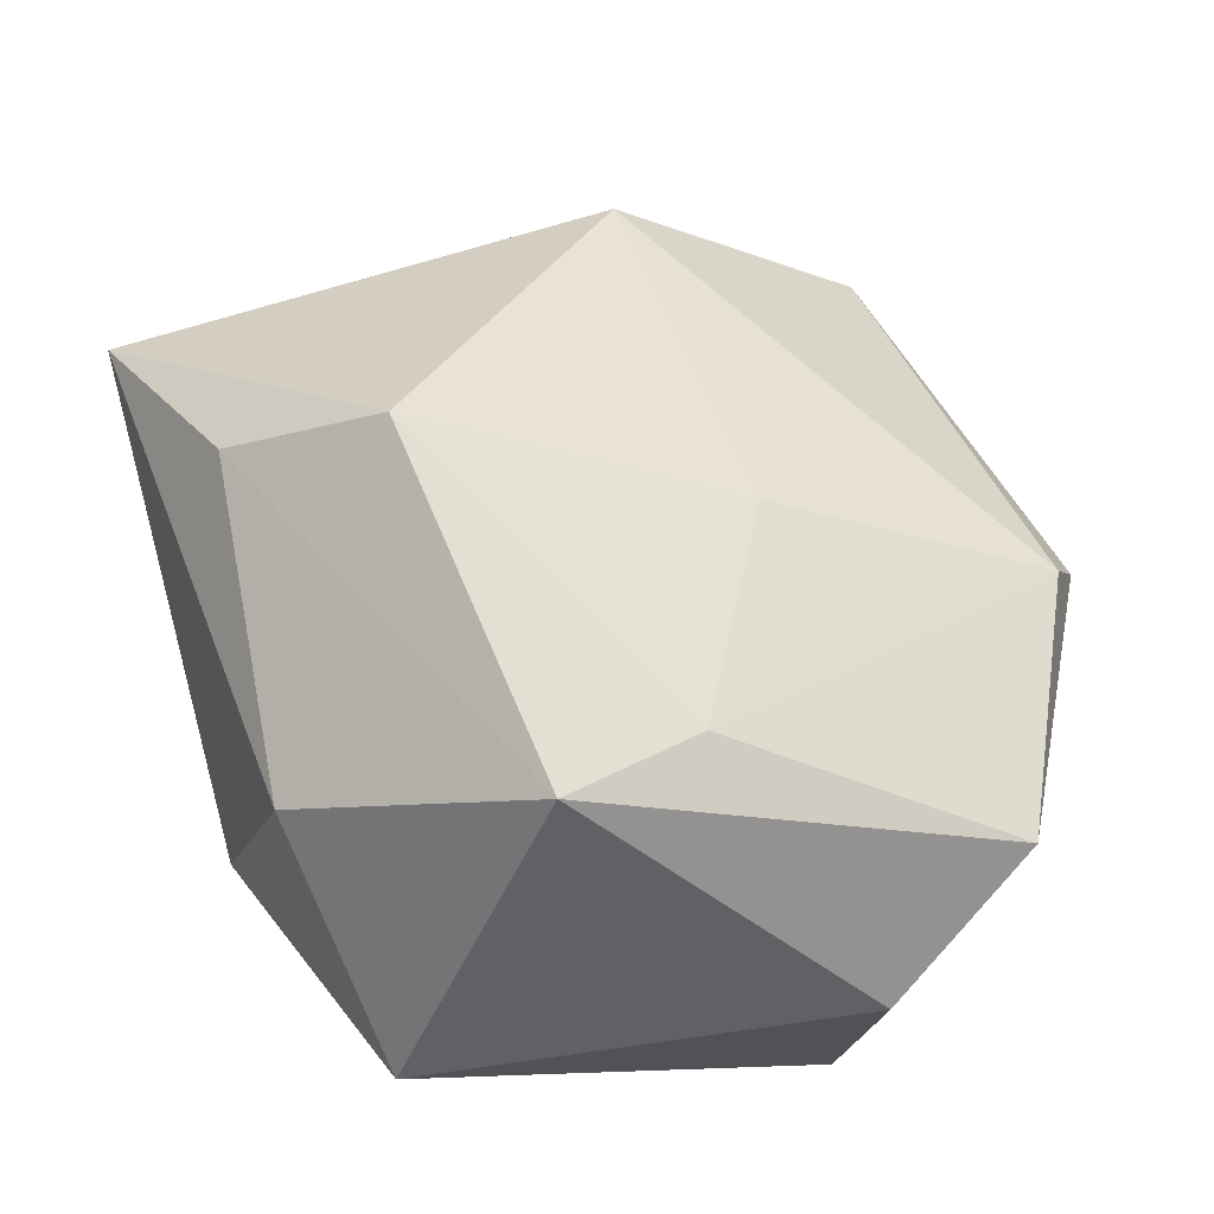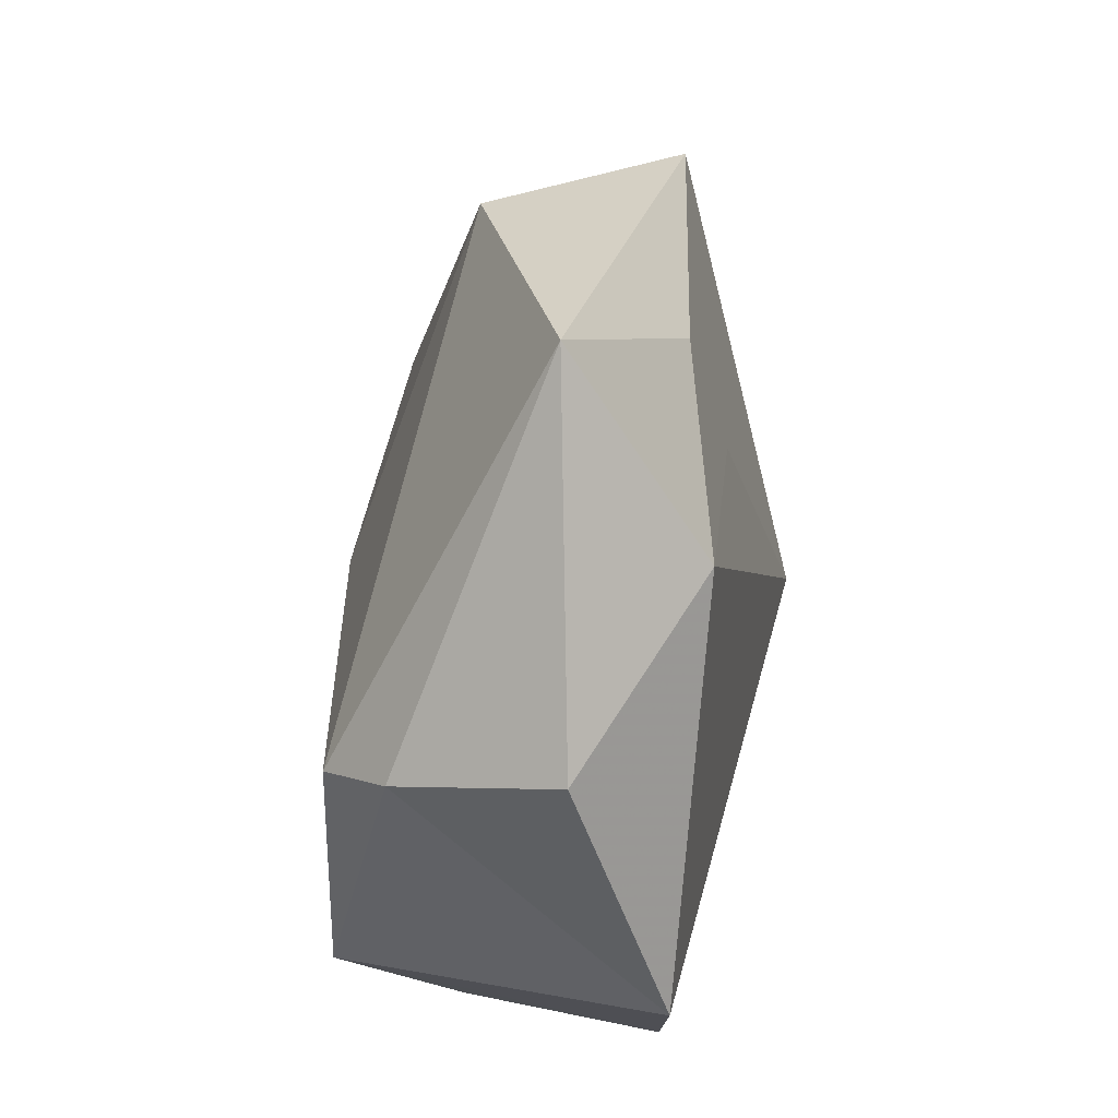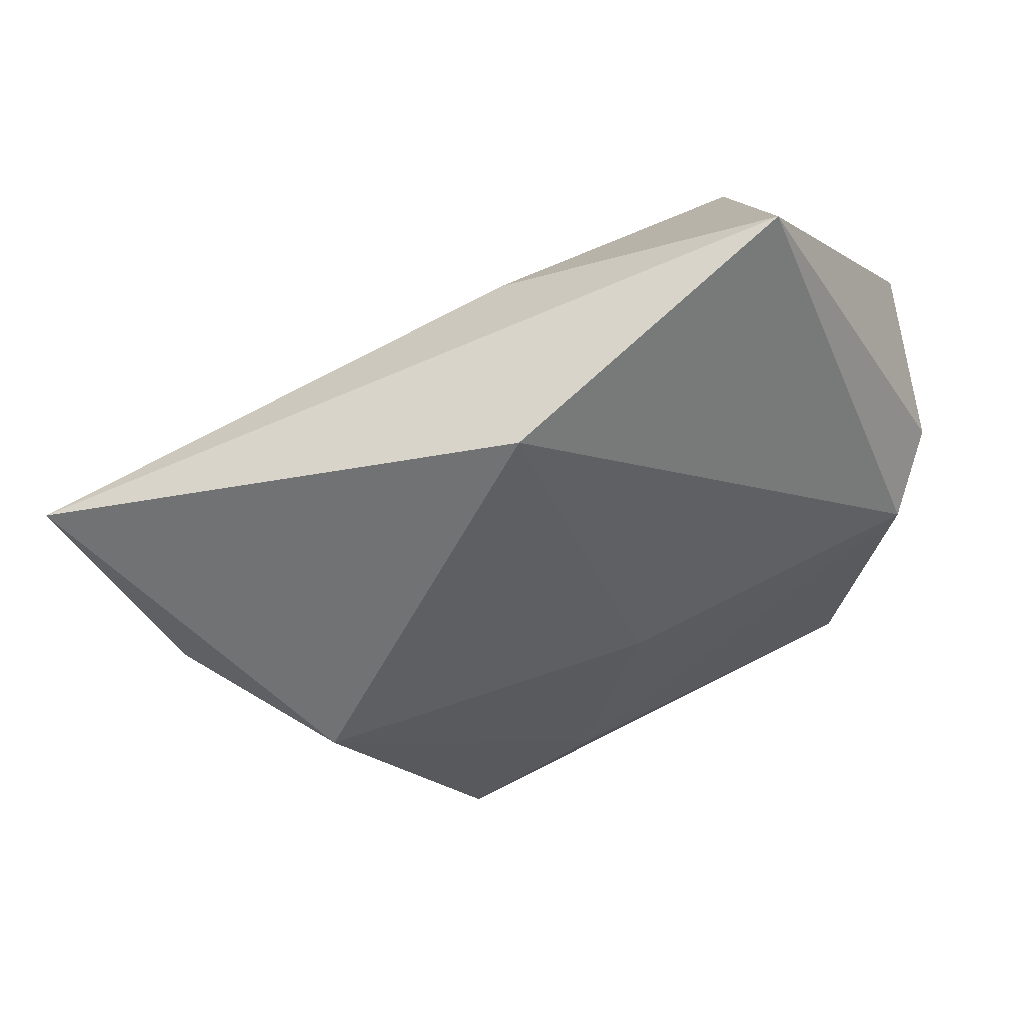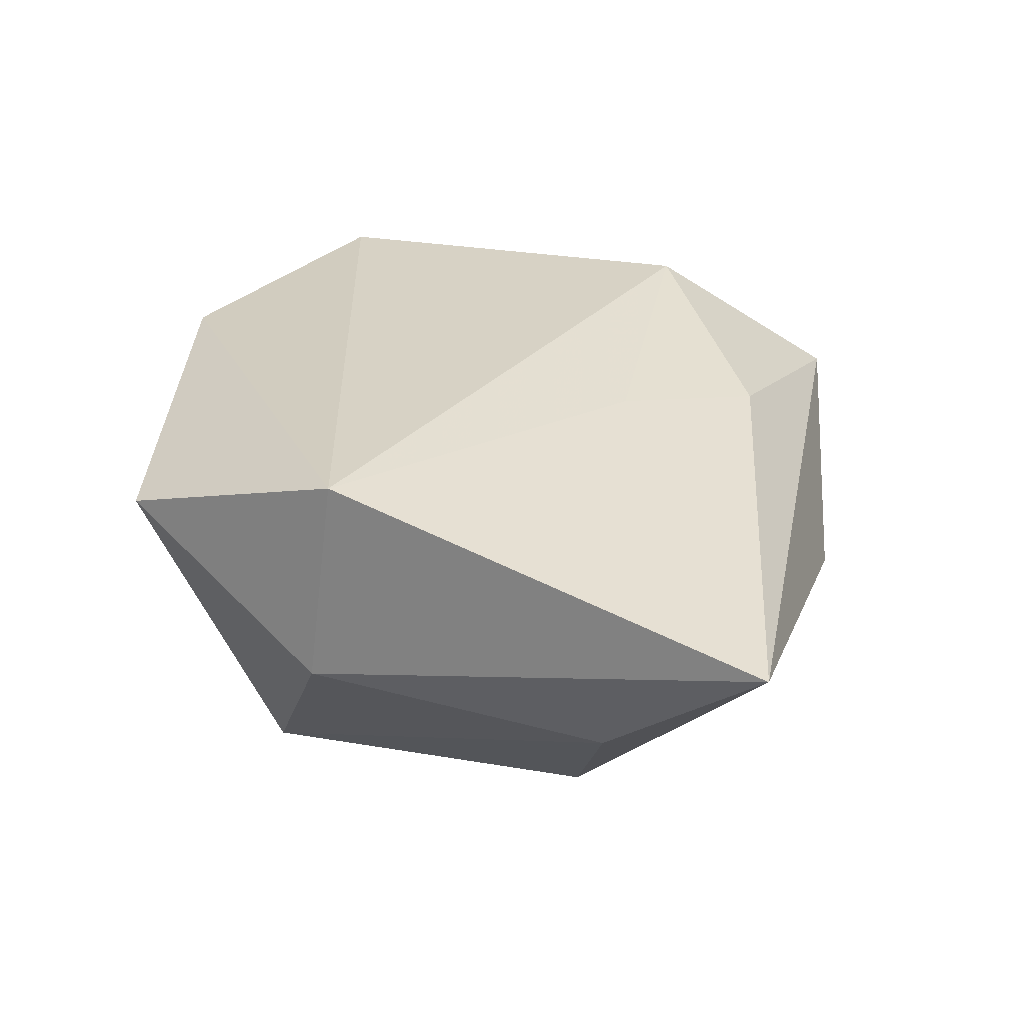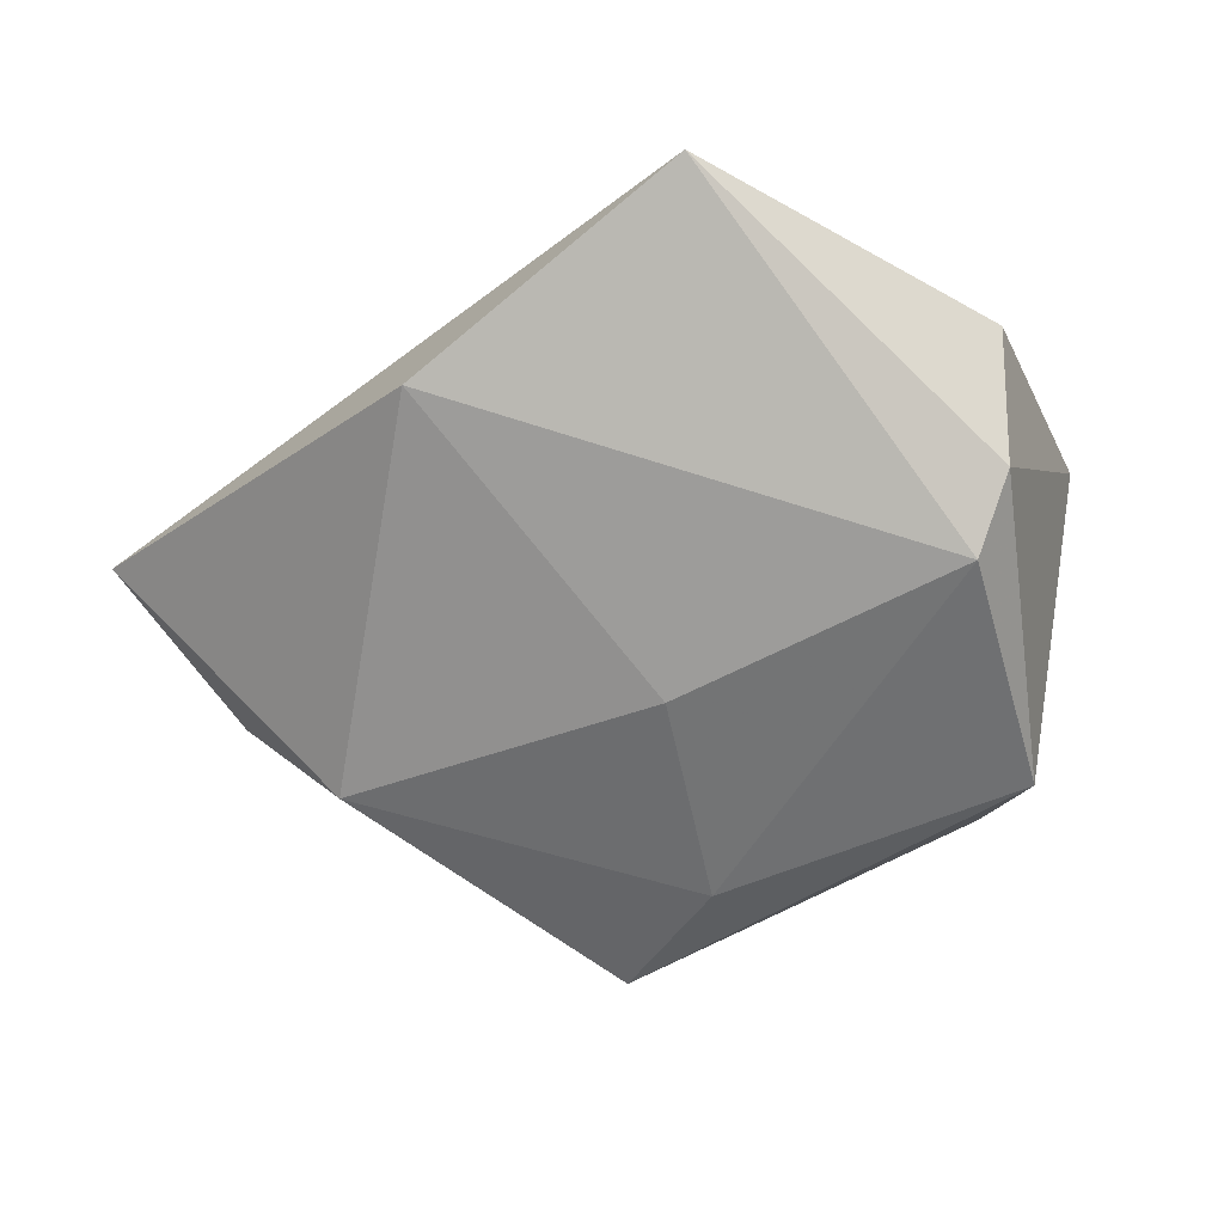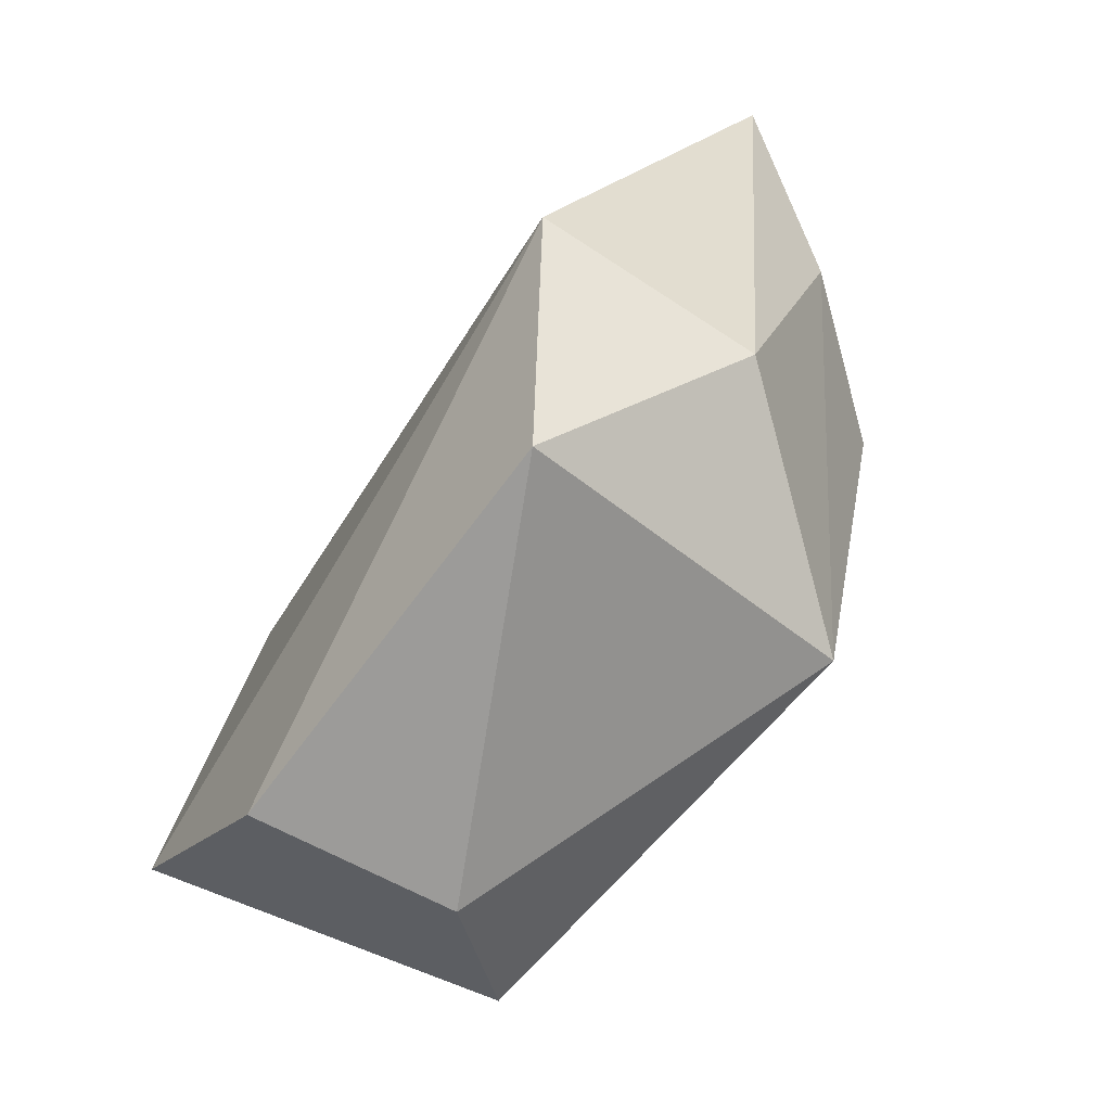
<metadata>
{"format":"obj","ext":"obj","renderer":"f3d","projection":"perspective","resolution":1024,"background":"white","views":[{"elev":-25.0,"azim":159.8,"up":"+Y"},{"elev":35.8,"azim":-82.3,"up":"+Y"},{"elev":68.9,"azim":159.7,"up":"+Y"},{"elev":32.1,"azim":85.3,"up":"+Z"},{"elev":-49.4,"azim":-153.7,"up":"+Z"},{"elev":-76.2,"azim":54.5,"up":"+Y"}]}
</metadata>
<code>
v -0.02106 -0.03574 -0.007397
v -0.02721 0.02616 0.01714
v 0.00288 -0.01819 -0.02338
v -0.03602 0.006183 -0.01706
v 0.03356 -0.01885 0.02192
v 0.04307 0.009903 -0.006571
v 6.492e-05 0.03279 0.01224
v 0.01919 -0.04082 0.01263
v 0.01641 -0.0263 -0.0235
v 0.05162 0.02595 0.007108
v 0.03126 0.0086 -0.02087
v 0.03491 -0.02172 -0.001163
v -0.04145 0.00982 -0.01012
v 0.0059 0.04257 -0.008625
v 0.006563 0.01643 0.01588
v -0.02468 -0.03496 0.01335
v -0.003495 0.006107 -0.0211
v -0.02546 0.04706 0.003281
v -0.04267 -0.0139 0.01576
v -0.03089 -0.02251 -0.01864
v -0.04417 0.01371 0.006458
f 10 5 12
f 10 11 14
f 14 18 10
f 21 18 13
f 6 11 10
f 10 12 6
f 11 6 9
f 9 6 12
f 5 16 8
f 8 12 5
f 8 16 1
f 1 9 8
f 8 9 12
f 10 18 7
f 2 18 21
f 2 7 18
f 18 14 4
f 4 13 18
f 19 16 5
f 5 2 19
f 19 2 21
f 21 13 19
f 15 2 5
f 7 2 15
f 15 5 10
f 10 7 15
f 17 14 11
f 17 4 14
f 13 4 20
f 20 19 13
f 20 9 1
f 1 16 20
f 16 19 20
f 9 20 3
f 11 9 3
f 3 17 11
f 4 17 3
f 3 20 4

</code>
